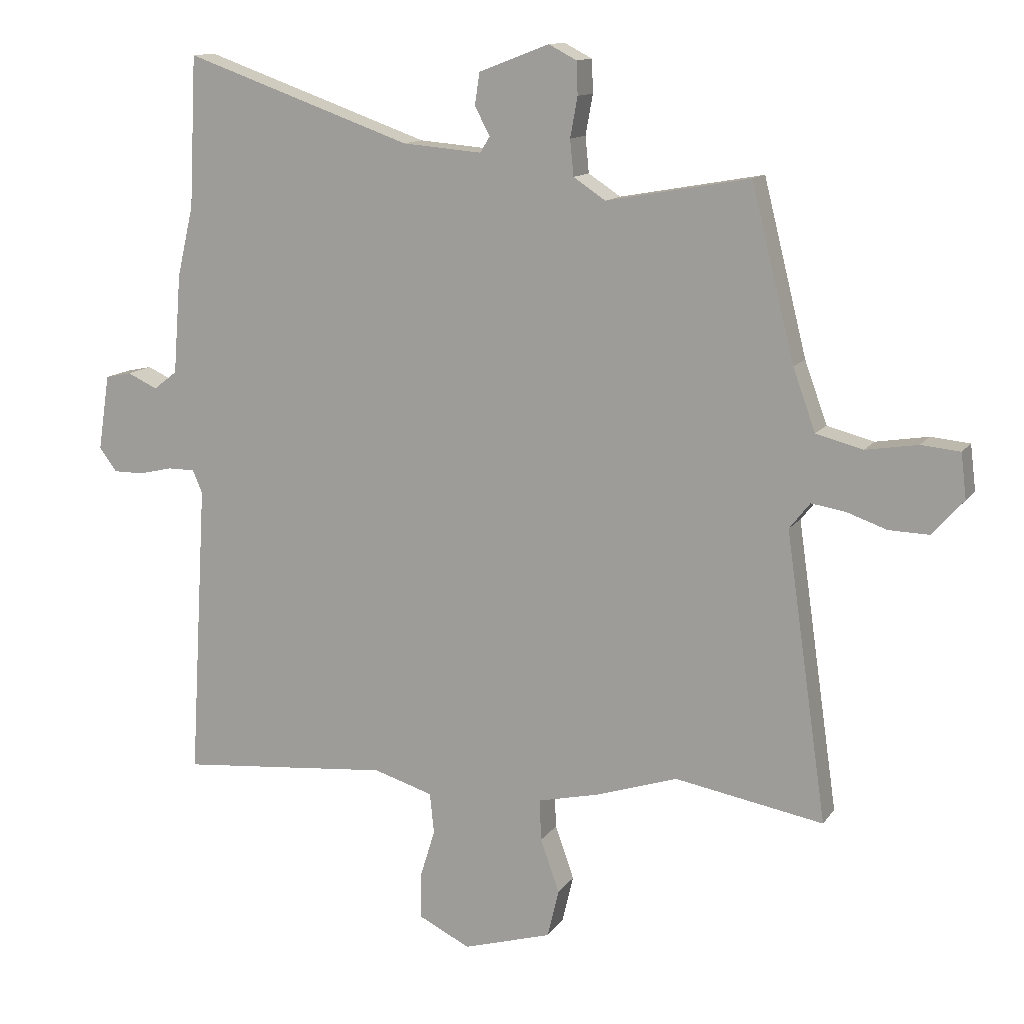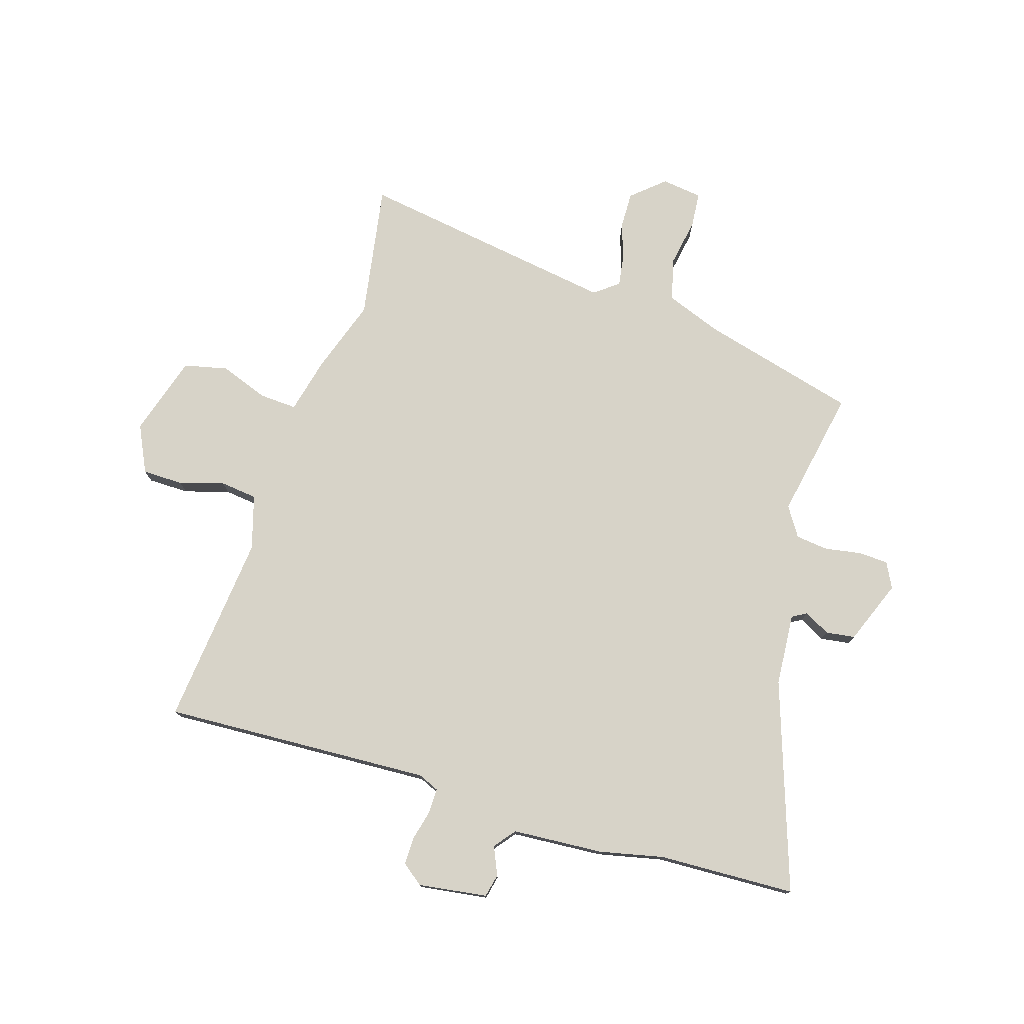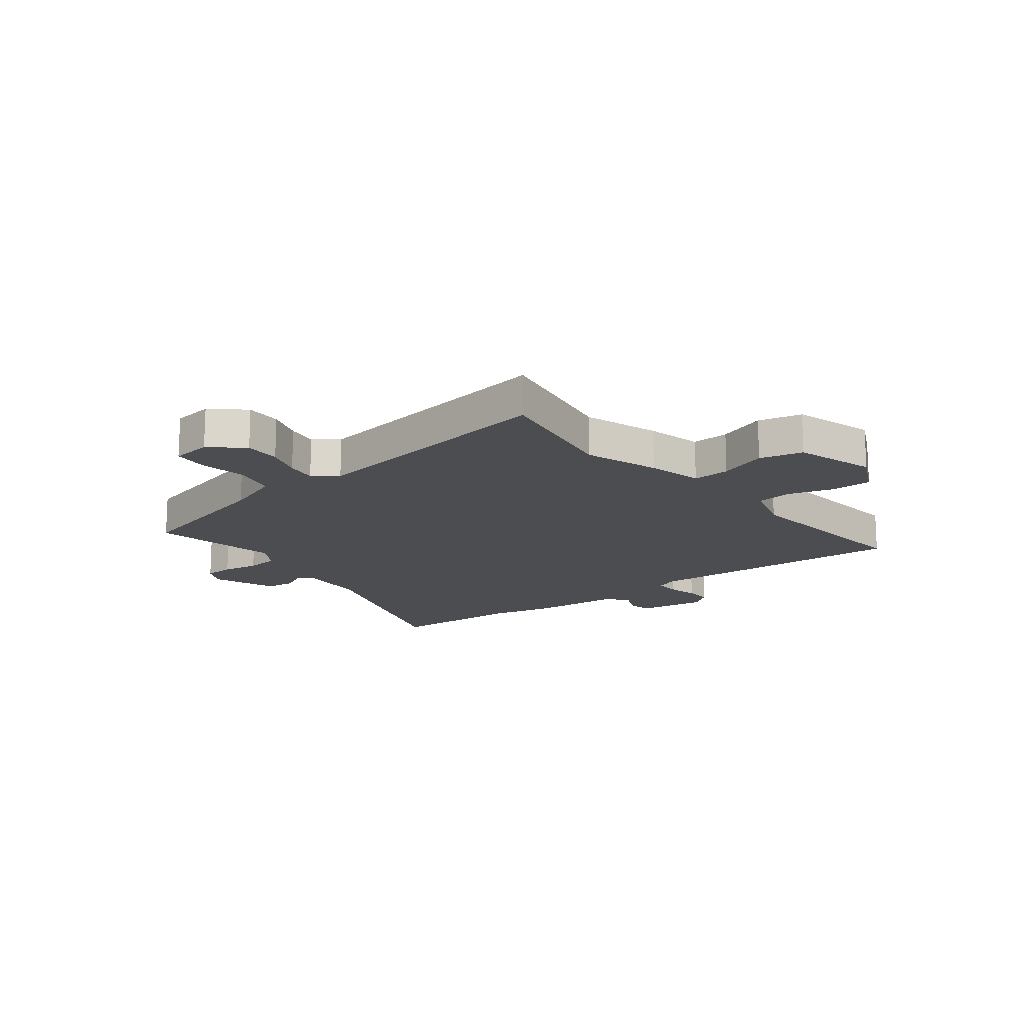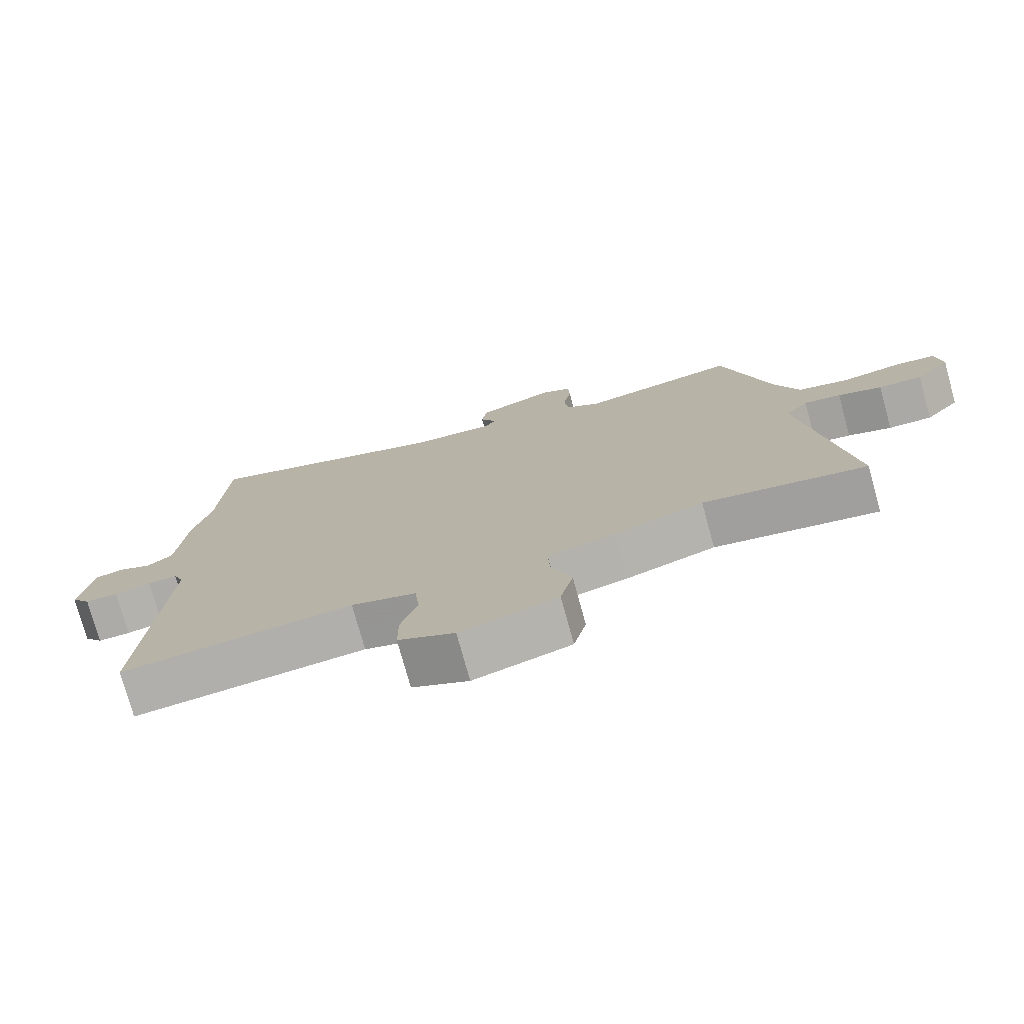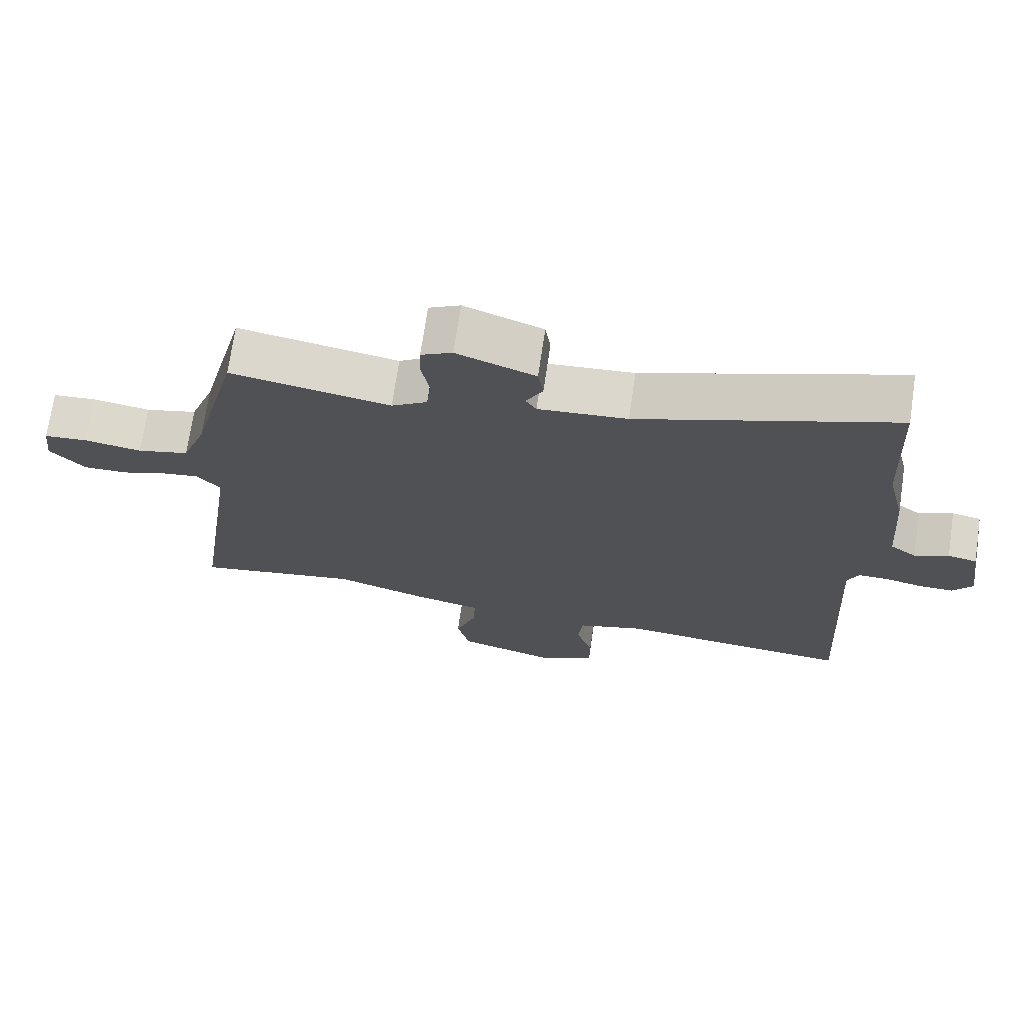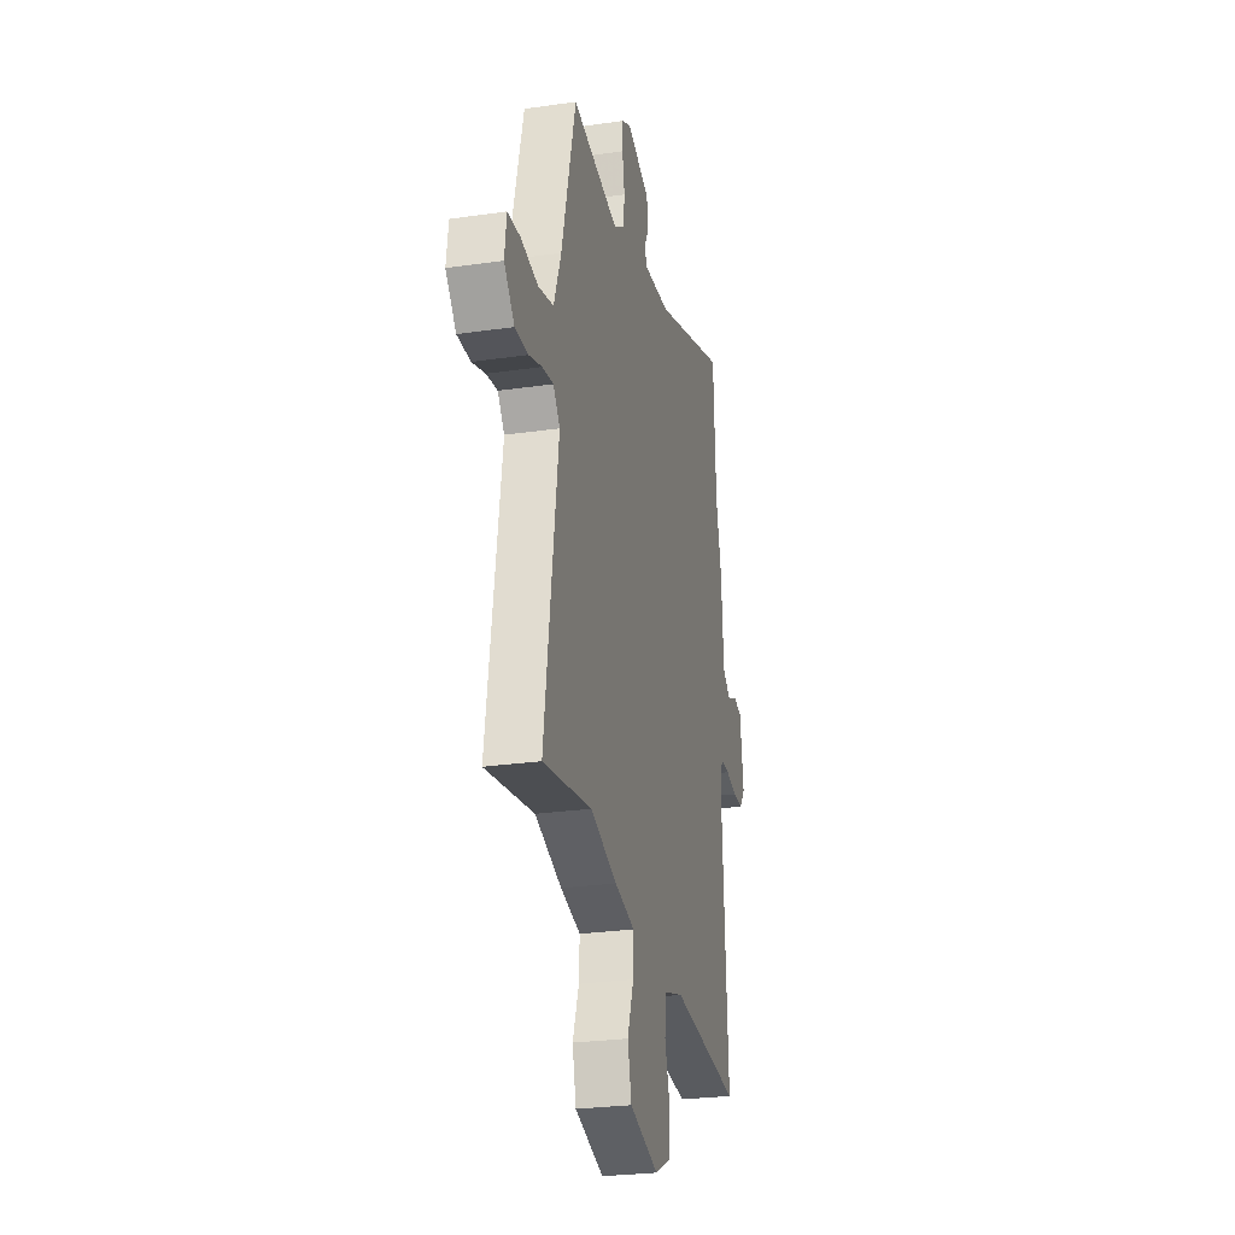
<metadata>
{"format":"obj","ext":"obj","renderer":"f3d","projection":"perspective","resolution":1024,"background":"white","views":[{"elev":12.6,"azim":21.6,"up":"+Z"},{"elev":76.7,"azim":-72.1,"up":"+Y"},{"elev":-15.9,"azim":128.4,"up":"+Y"},{"elev":-76.4,"azim":15.4,"up":"+Z"},{"elev":71.7,"azim":-171.6,"up":"+Z"},{"elev":-26.8,"azim":102.7,"up":"+Z"}]}
</metadata>
<code>
v 0.599 0.07 -0.518
v 0.354 0.07 -0.474
v 0.219 0.07 -0.518
v 0.118 0.07 -0.541
v 0.121 0.07 -0.609
v 0.152 0.07 -0.697
v 0.133 0.07 -0.776
v -0.013 0.07 -0.819
v -0.098 0.07 -0.777
v -0.098 0.07 -0.703
v -0.073 0.07 -0.622
v -0.08 0.07 -0.555
v -0.178 0.07 -0.525
v -0.528 0.07 -0.557
v -0.499 0.07 -0.069
v -0.515 0.07 -0.031
v -0.56 0.07 -0.031
v -0.616 0.07 -0.044
v -0.666 0.07 -0.044
v -0.695 0.07 -0.005
v -0.676 0.07 0.12
v -0.633 0.07 0.129
v -0.583 0.07 0.106
v -0.544 0.07 0.136
v -0.531 0.07 0.301
v -0.504 0.07 0.417
v -0.492 0.07 0.665
v -0.116 0.07 0.532
v 0.015 0.07 0.521
v 0.031 0.07 0.547
v 0.006 0.07 0.594
v 0.014 0.07 0.647
v 0.13 0.07 0.691
v 0.176 0.07 0.667
v 0.178 0.07 0.613
v 0.166 0.07 0.547
v 0.172 0.07 0.488
v 0.225 0.07 0.453
v 0.461 0.07 0.495
v 0.532 0.07 0.211
v 0.569 0.07 0.109
v 0.646 0.07 0.089
v 0.732 0.07 0.103
v 0.796 0.07 0.097
v 0.805 0.07 0.023
v 0.753 0.07 -0.035
v 0.687 0.07 -0.033
v 0.621 0.07 -0.01
v 0.565 0.07 -0.001
v 0.531 0.07 -0.044
v 0.599 0 -0.518
v 0.354 0 -0.474
v 0.219 0 -0.518
v 0.118 0 -0.541
v 0.121 0 -0.609
v 0.152 0 -0.697
v 0.133 0 -0.776
v -0.013 0 -0.819
v -0.098 0 -0.777
v -0.098 0 -0.703
v -0.073 0 -0.622
v -0.08 0 -0.555
v -0.178 0 -0.525
v -0.528 0 -0.557
v -0.499 0 -0.069
v -0.515 0 -0.031
v -0.56 0 -0.031
v -0.616 0 -0.044
v -0.666 0 -0.044
v -0.695 0 -0.005
v -0.676 0 0.12
v -0.633 0 0.129
v -0.583 0 0.106
v -0.544 0 0.136
v -0.531 0 0.301
v -0.504 0 0.417
v -0.492 0 0.665
v -0.116 0 0.532
v 0.015 0 0.521
v 0.031 0 0.547
v 0.006 0 0.594
v 0.014 0 0.647
v 0.13 0 0.691
v 0.176 0 0.667
v 0.178 0 0.613
v 0.166 0 0.547
v 0.172 0 0.488
v 0.225 0 0.453
v 0.461 0 0.495
v 0.532 0 0.211
v 0.569 0 0.109
v 0.646 0 0.089
v 0.732 0 0.103
v 0.796 0 0.097
v 0.805 0 0.023
v 0.753 0 -0.035
v 0.687 0 -0.033
v 0.621 0 -0.01
v 0.565 0 -0.001
v 0.531 0 -0.044
f 46 47 48
f 45 46 48
f 44 45 48
f 43 44 48
f 42 43 48
f 41 42 48 49
f 40 41 49 50
f 38 39 40 50
f 34 35 36
f 33 34 36
f 32 33 36
f 31 32 36
f 30 31 36
f 29 30 36 37
f 50 1 2
f 38 50 2
f 37 38 2
f 29 37 2
f 28 29 2
f 24 25 26
f 21 22 23
f 20 21 23
f 19 20 23
f 18 19 23
f 17 18 23
f 16 17 23 24
f 15 16 24 26
f 13 14 15
f 2 3 4
f 28 2 4
f 27 28 4
f 26 27 4
f 15 26 4
f 13 15 4
f 12 13 4
f 9 10 11
f 8 9 11
f 7 8 11
f 6 7 11
f 5 6 11
f 4 5 11 12
f 98 97 96
f 98 96 95
f 98 95 94
f 98 94 93
f 98 93 92
f 99 98 92 91
f 100 99 91 90
f 100 90 89 88
f 86 85 84
f 86 84 83
f 86 83 82
f 86 82 81
f 86 81 80
f 87 86 80 79
f 52 51 100
f 52 100 88
f 52 88 87
f 52 87 79
f 52 79 78
f 76 75 74
f 73 72 71
f 73 71 70
f 73 70 69
f 73 69 68
f 73 68 67
f 74 73 67 66
f 76 74 66 65
f 65 64 63
f 54 53 52
f 54 52 78
f 54 78 77
f 54 77 76
f 54 76 65
f 54 65 63
f 54 63 62
f 61 60 59
f 61 59 58
f 61 58 57
f 61 57 56
f 61 56 55
f 62 61 55 54
f 1 51 52 2
f 2 52 53 3
f 3 53 54 4
f 4 54 55 5
f 5 55 56 6
f 6 56 57 7
f 7 57 58 8
f 8 58 59 9
f 9 59 60 10
f 10 60 61 11
f 11 61 62 12
f 12 62 63 13
f 13 63 64 14
f 14 64 65 15
f 15 65 66 16
f 16 66 67 17
f 17 67 68 18
f 18 68 69 19
f 19 69 70 20
f 20 70 71 21
f 21 71 72 22
f 22 72 73 23
f 23 73 74 24
f 24 74 75 25
f 25 75 76 26
f 26 76 77 27
f 27 77 78 28
f 28 78 79 29
f 29 79 80 30
f 30 80 81 31
f 31 81 82 32
f 32 82 83 33
f 33 83 84 34
f 34 84 85 35
f 35 85 86 36
f 36 86 87 37
f 37 87 88 38
f 38 88 89 39
f 39 89 90 40
f 40 90 91 41
f 41 91 92 42
f 42 92 93 43
f 43 93 94 44
f 44 94 95 45
f 45 95 96 46
f 46 96 97 47
f 47 97 98 48
f 48 98 99 49
f 49 99 100 50
f 50 100 51 1

</code>
